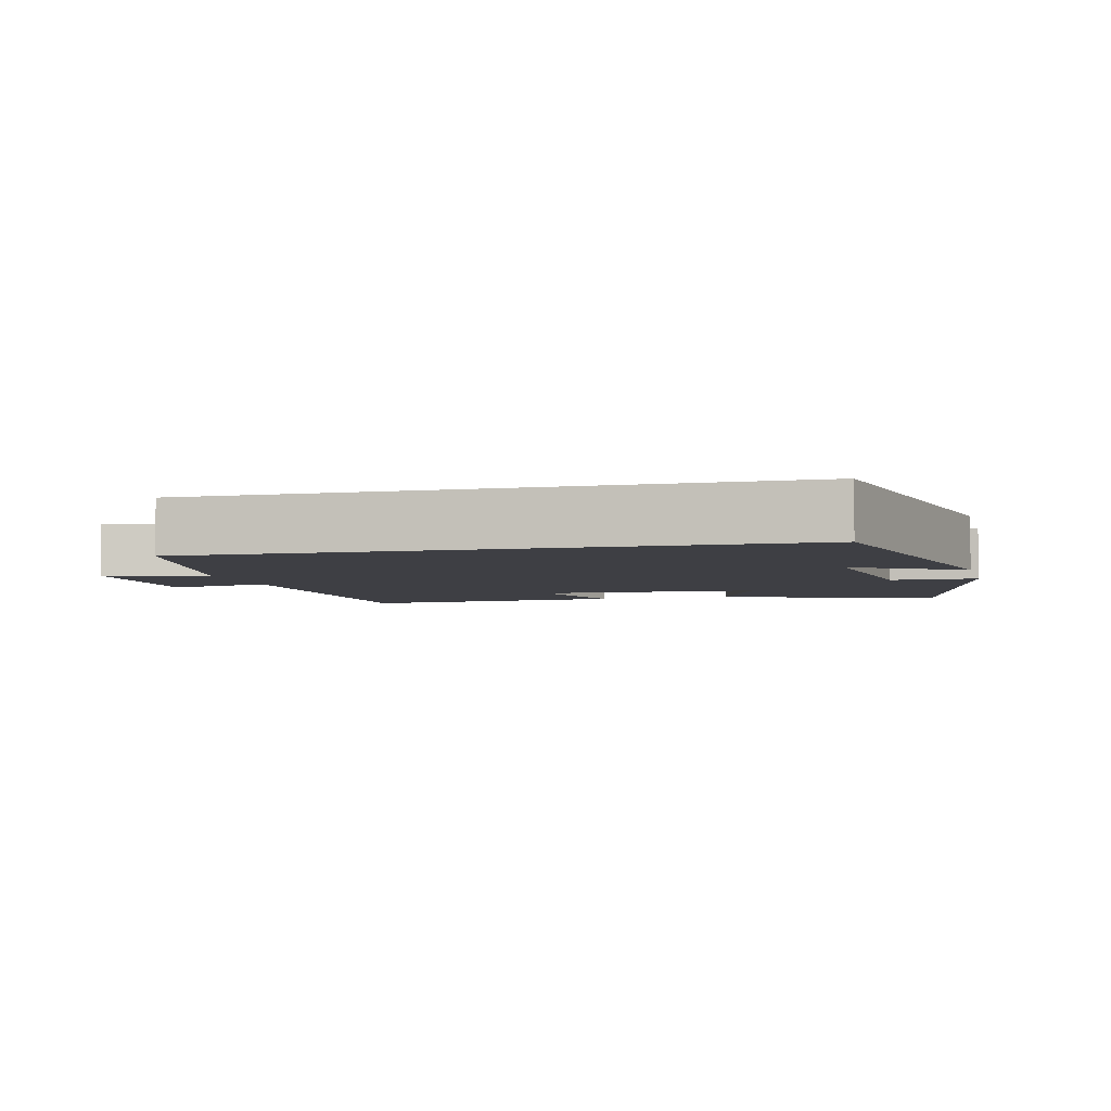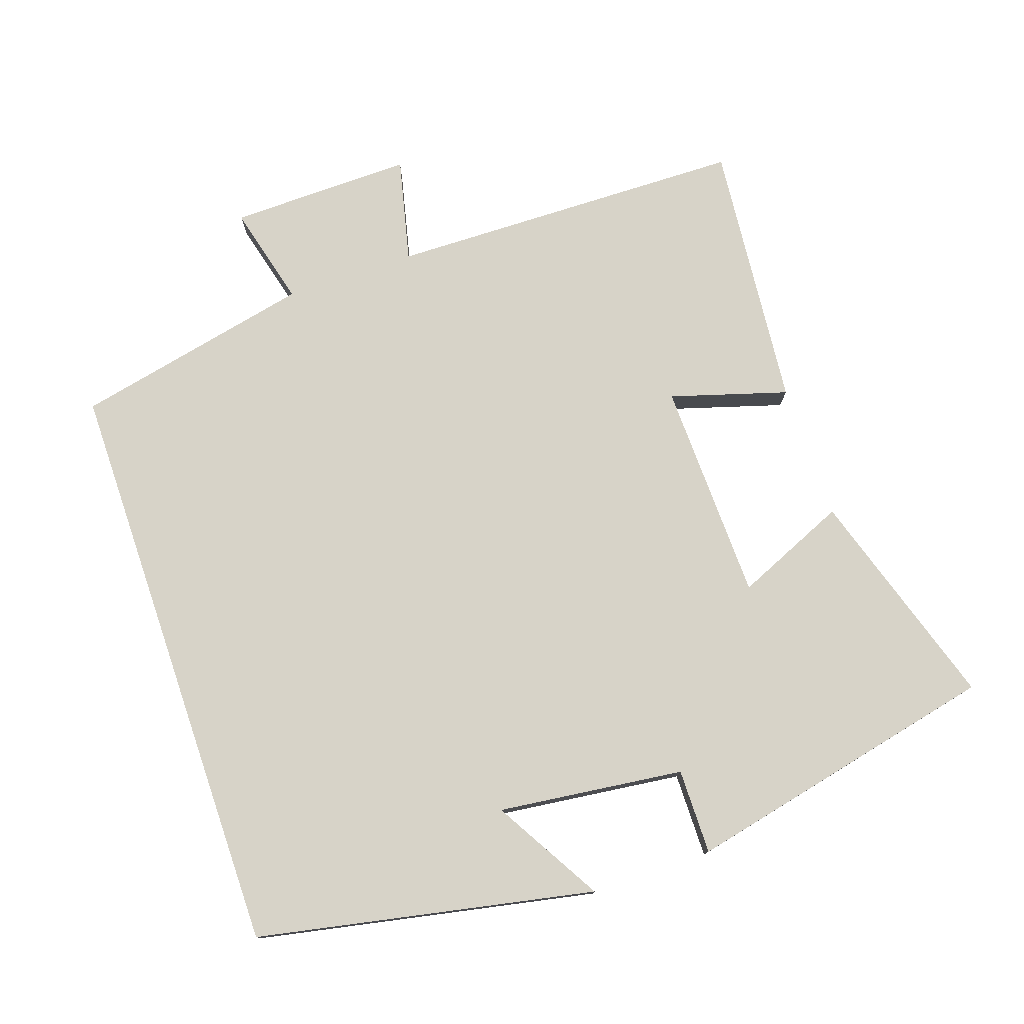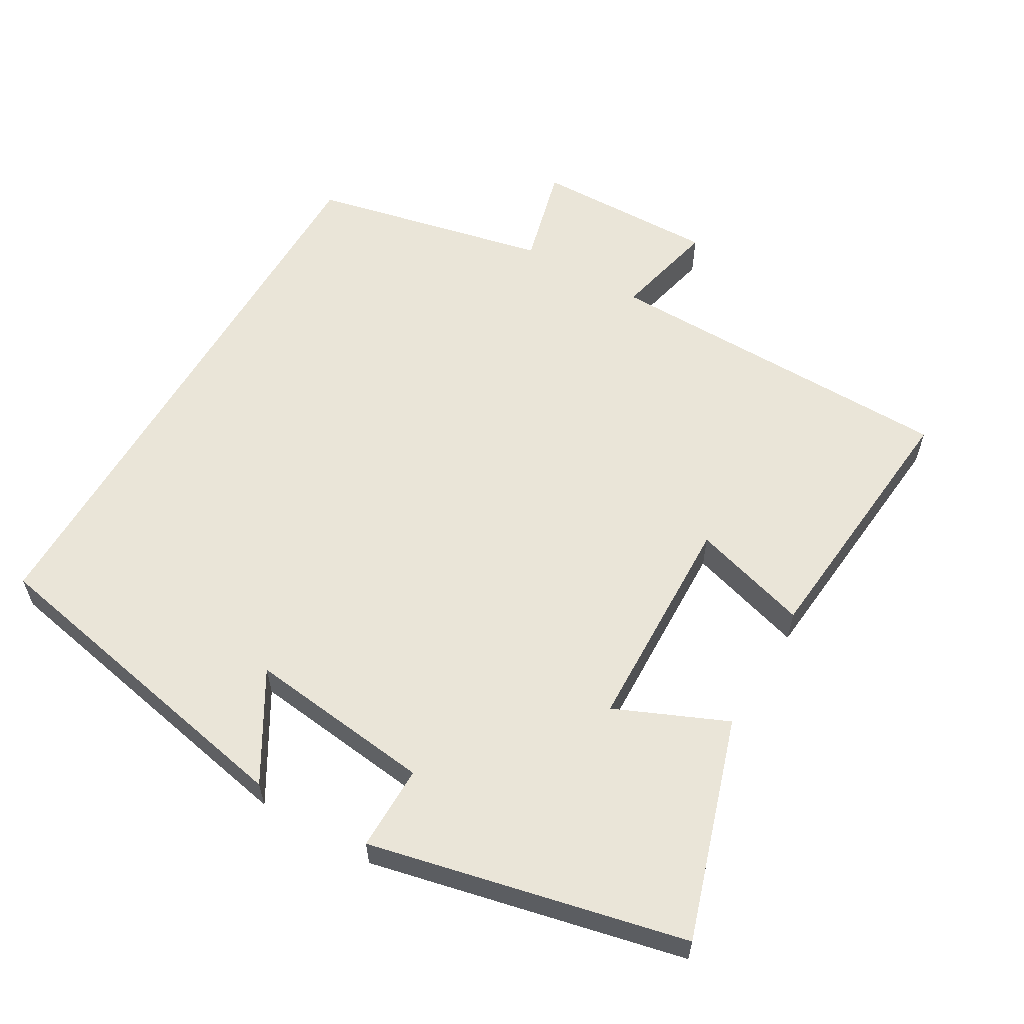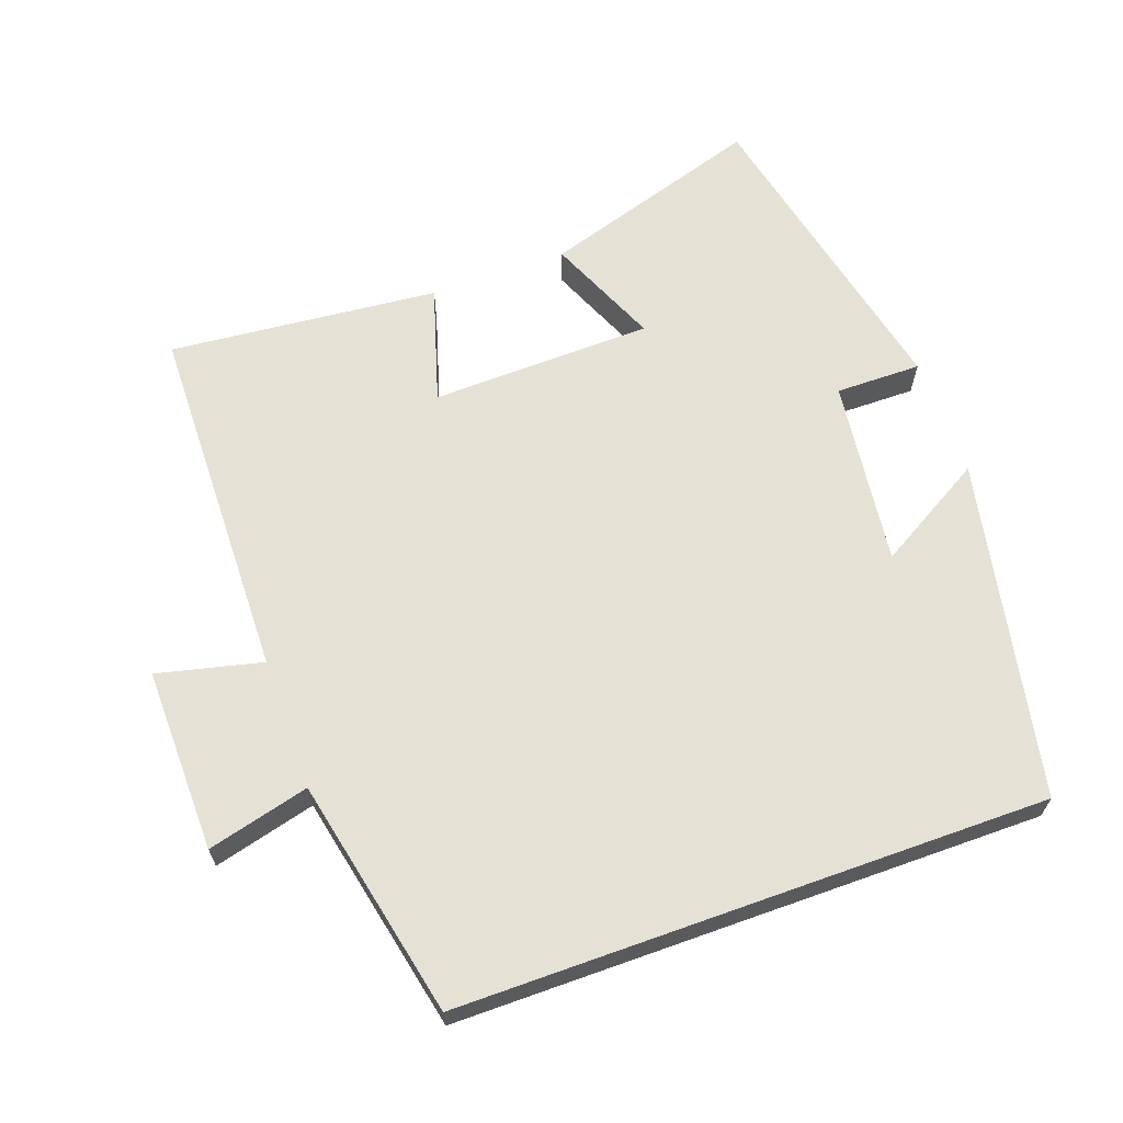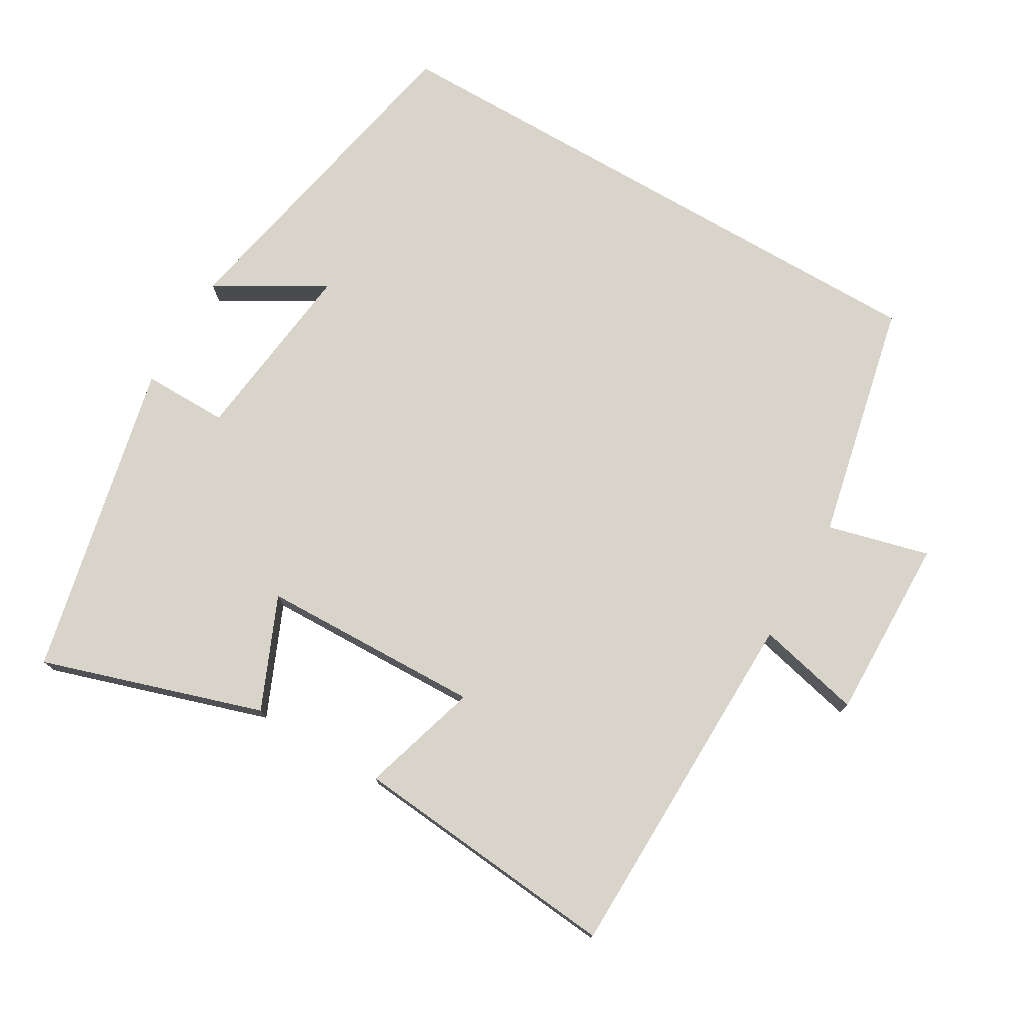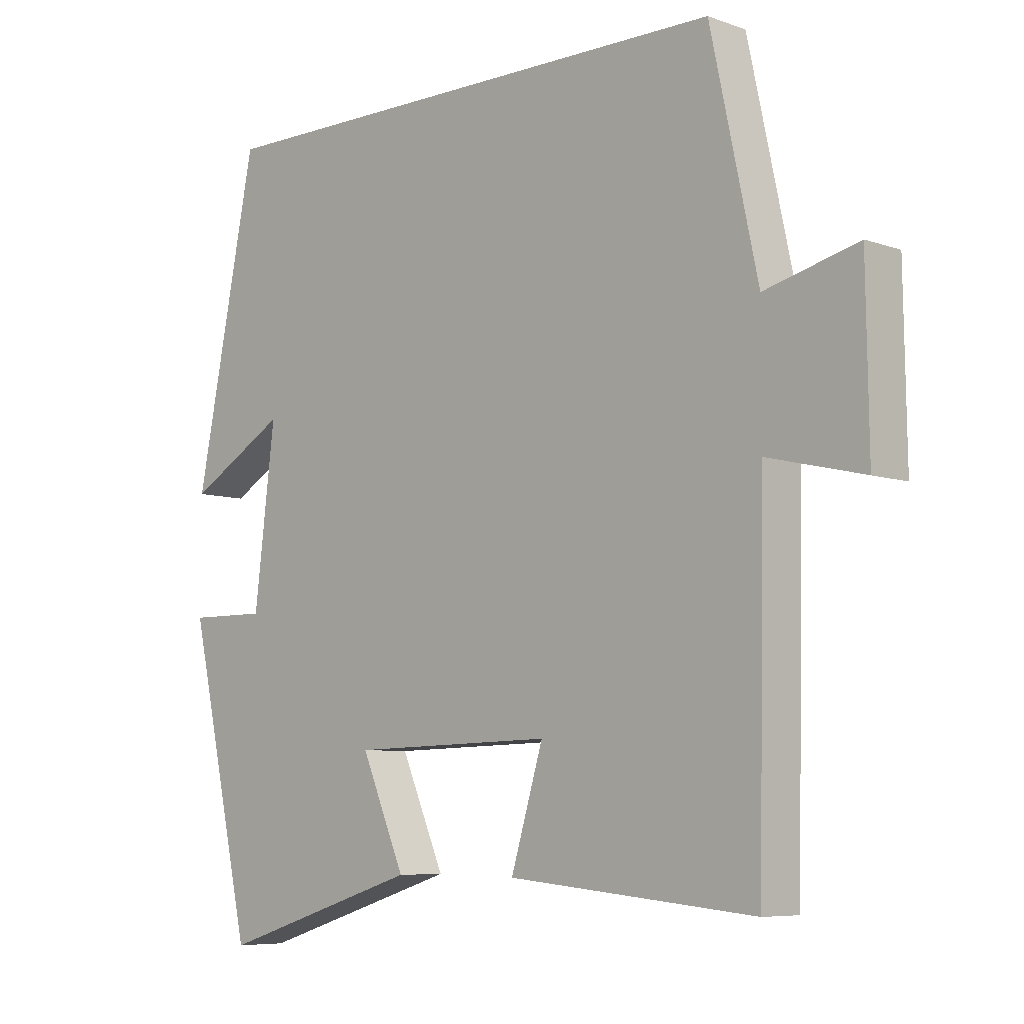
<metadata>
{"format":"obj","ext":"obj","renderer":"f3d","projection":"perspective","resolution":1024,"background":"white","views":[{"elev":-4.4,"azim":14.2,"up":"+Y"},{"elev":77.0,"azim":71.1,"up":"+Y"},{"elev":58.7,"azim":120.0,"up":"+Y"},{"elev":64.7,"azim":-19.7,"up":"+Y"},{"elev":75.7,"azim":-149.8,"up":"+Y"},{"elev":-7.0,"azim":-135.7,"up":"+Z"}]}
</metadata>
<code>
v -0.427 0.07 0.5
v 0.404 0.07 0.5
v 0.5 0.07 0.022
v 0.347 0.07 0.111
v 0.379 0.07 -0.153
v 0.5 0.07 -0.152
v 0.401 0.07 -0.599
v 0.088 0.07 -0.5
v 0.156 0.07 -0.342
v -0.158 0.07 -0.334
v -0.108 0.07 -0.5
v -0.49 0.07 -0.536
v -0.5 0.07 -0.027
v -0.648 0.07 -0.062
v -0.644 0.07 0.198
v -0.5 0.07 0.161
v -0.427 0 0.5
v 0.404 0 0.5
v 0.5 0 0.022
v 0.347 0 0.111
v 0.379 0 -0.153
v 0.5 0 -0.152
v 0.401 0 -0.599
v 0.088 0 -0.5
v 0.156 0 -0.342
v -0.158 0 -0.334
v -0.108 0 -0.5
v -0.49 0 -0.536
v -0.5 0 -0.027
v -0.648 0 -0.062
v -0.644 0 0.198
v -0.5 0 0.161
f 13 14 15 16
f 10 11 12 13
f 9 10 13 16
f 6 7 8 9
f 5 6 9
f 4 5 9 16
f 2 3 4
f 1 2 4 16
f 32 31 30 29
f 29 28 27 26
f 32 29 26 25
f 25 24 23 22
f 25 22 21
f 32 25 21 20
f 20 19 18
f 32 20 18 17
f 1 17 18 2
f 2 18 19 3
f 3 19 20 4
f 4 20 21 5
f 5 21 22 6
f 6 22 23 7
f 7 23 24 8
f 8 24 25 9
f 9 25 26 10
f 10 26 27 11
f 11 27 28 12
f 12 28 29 13
f 13 29 30 14
f 14 30 31 15
f 15 31 32 16
f 16 32 17 1

</code>
